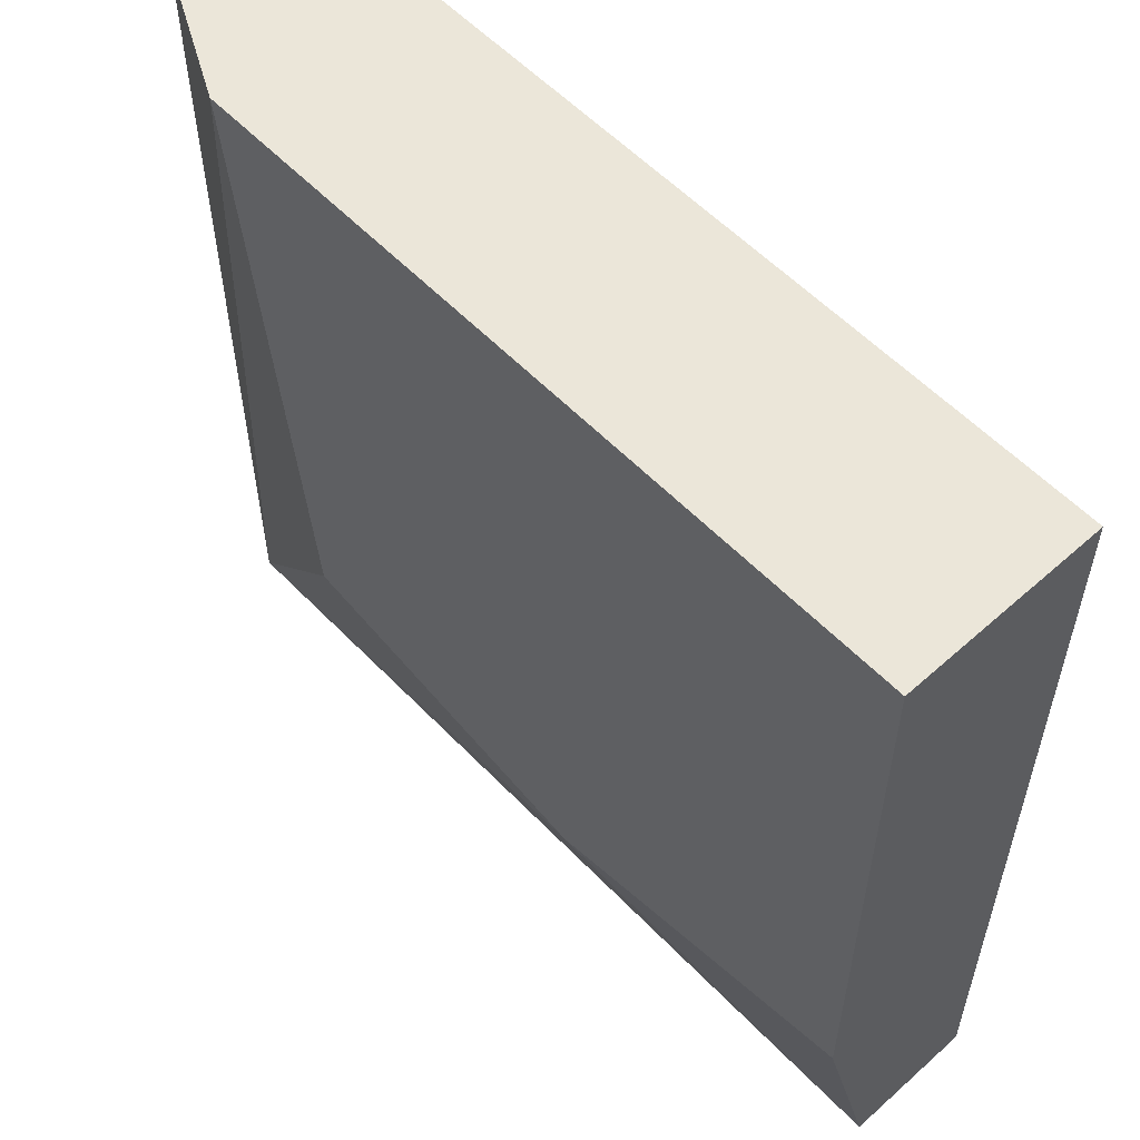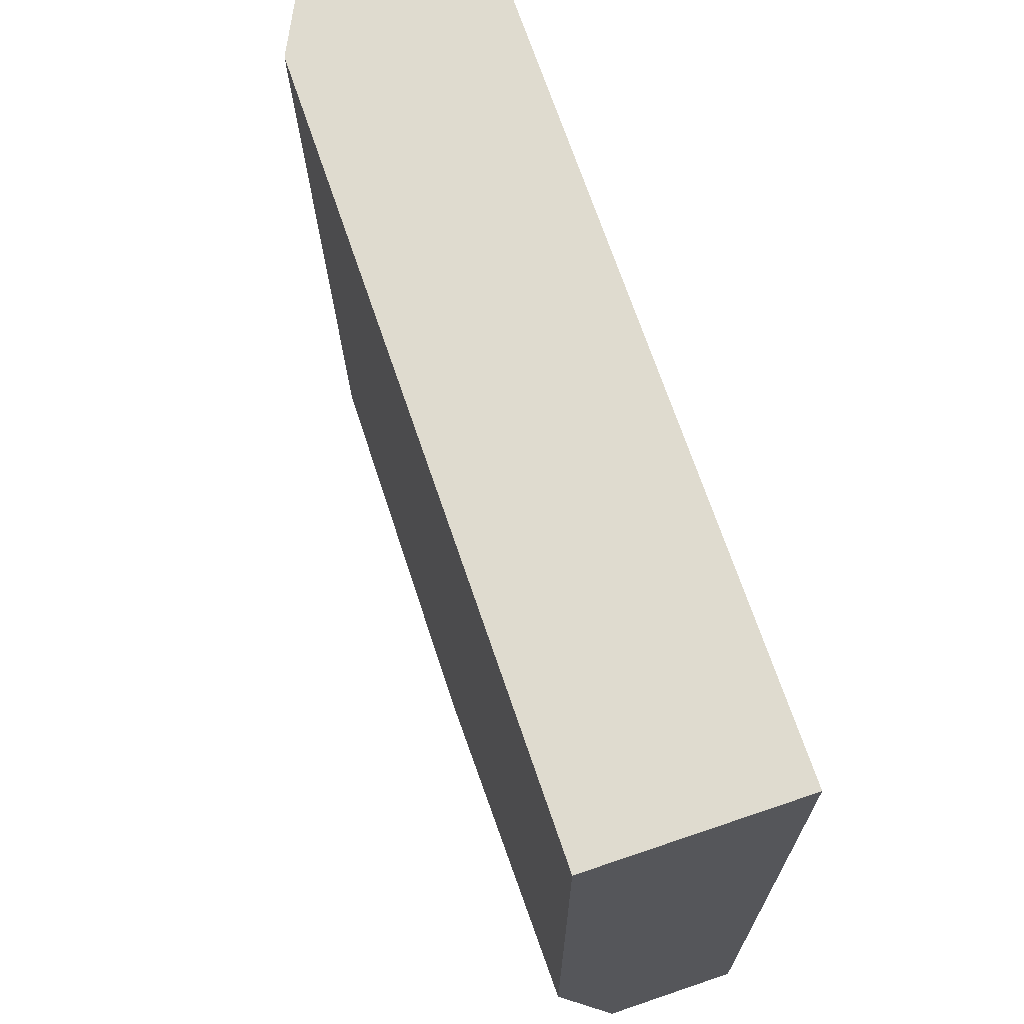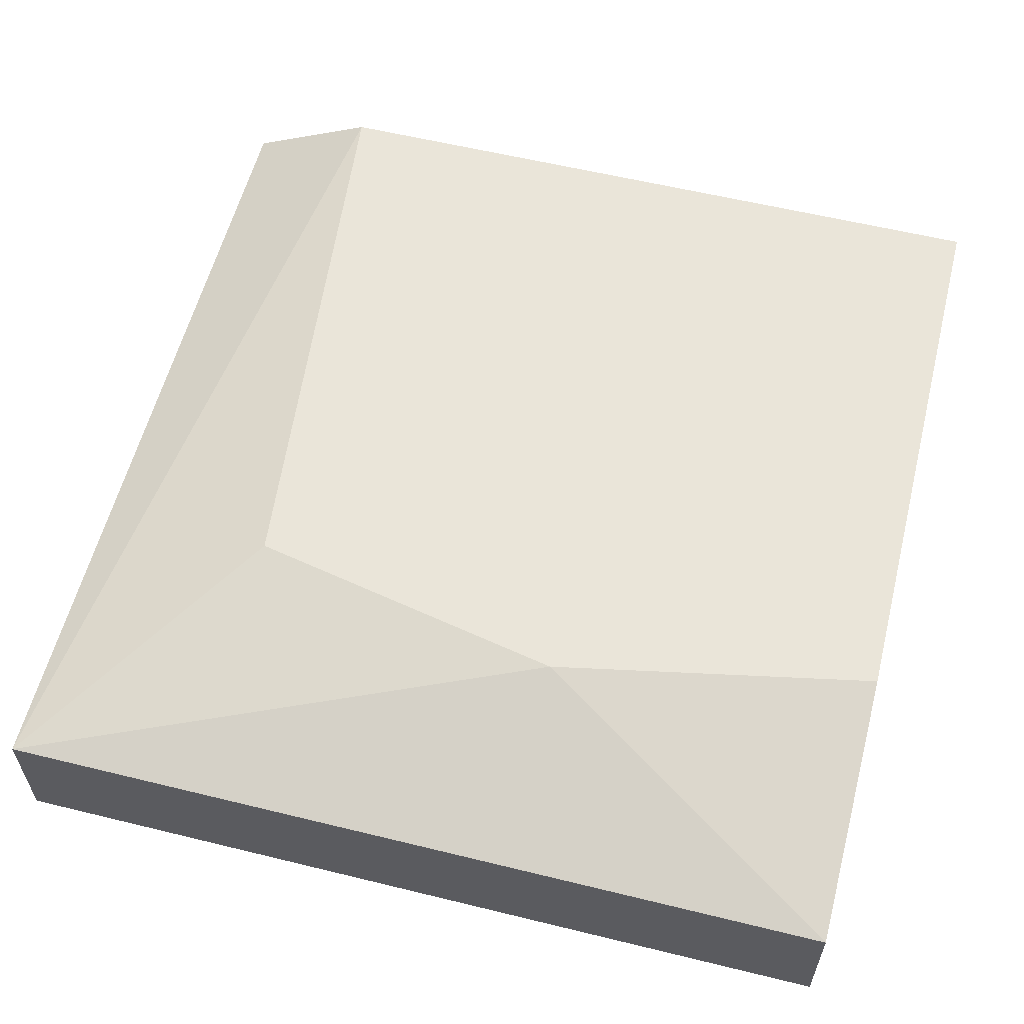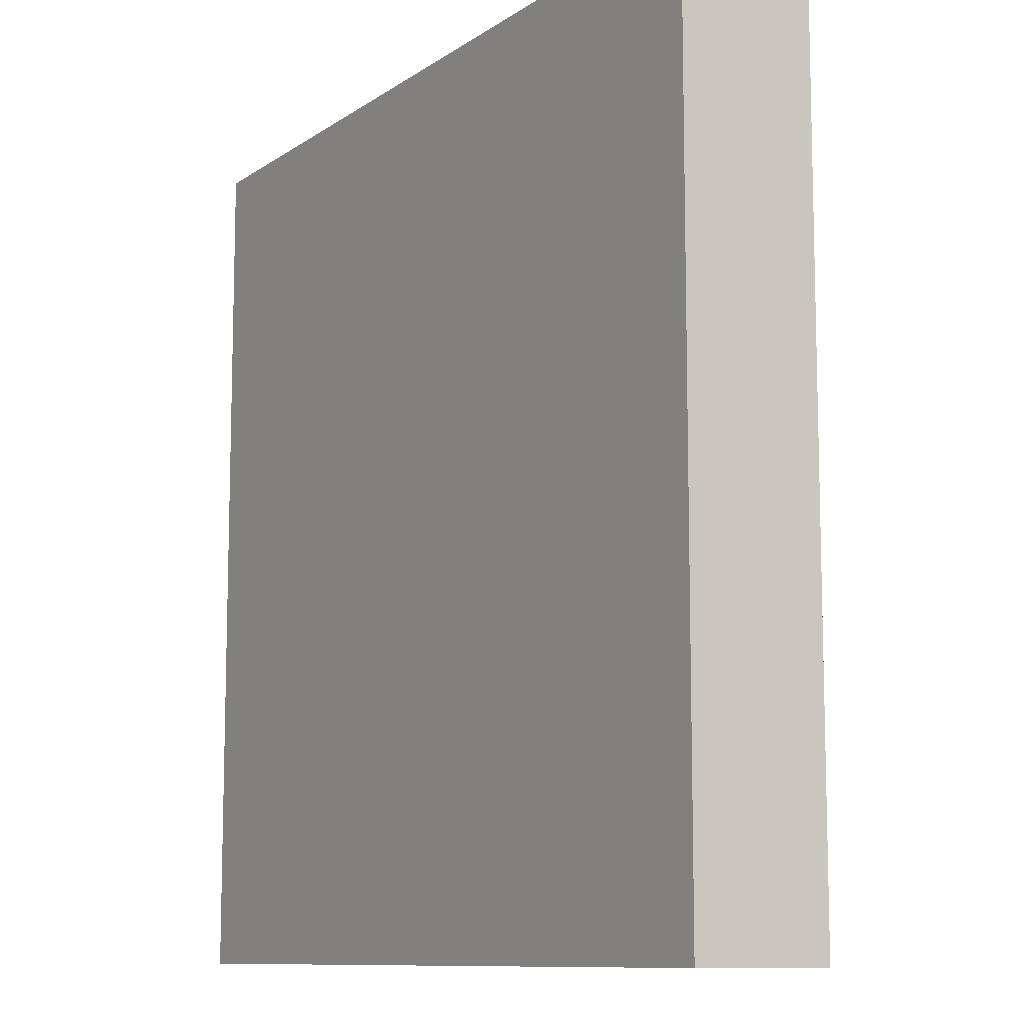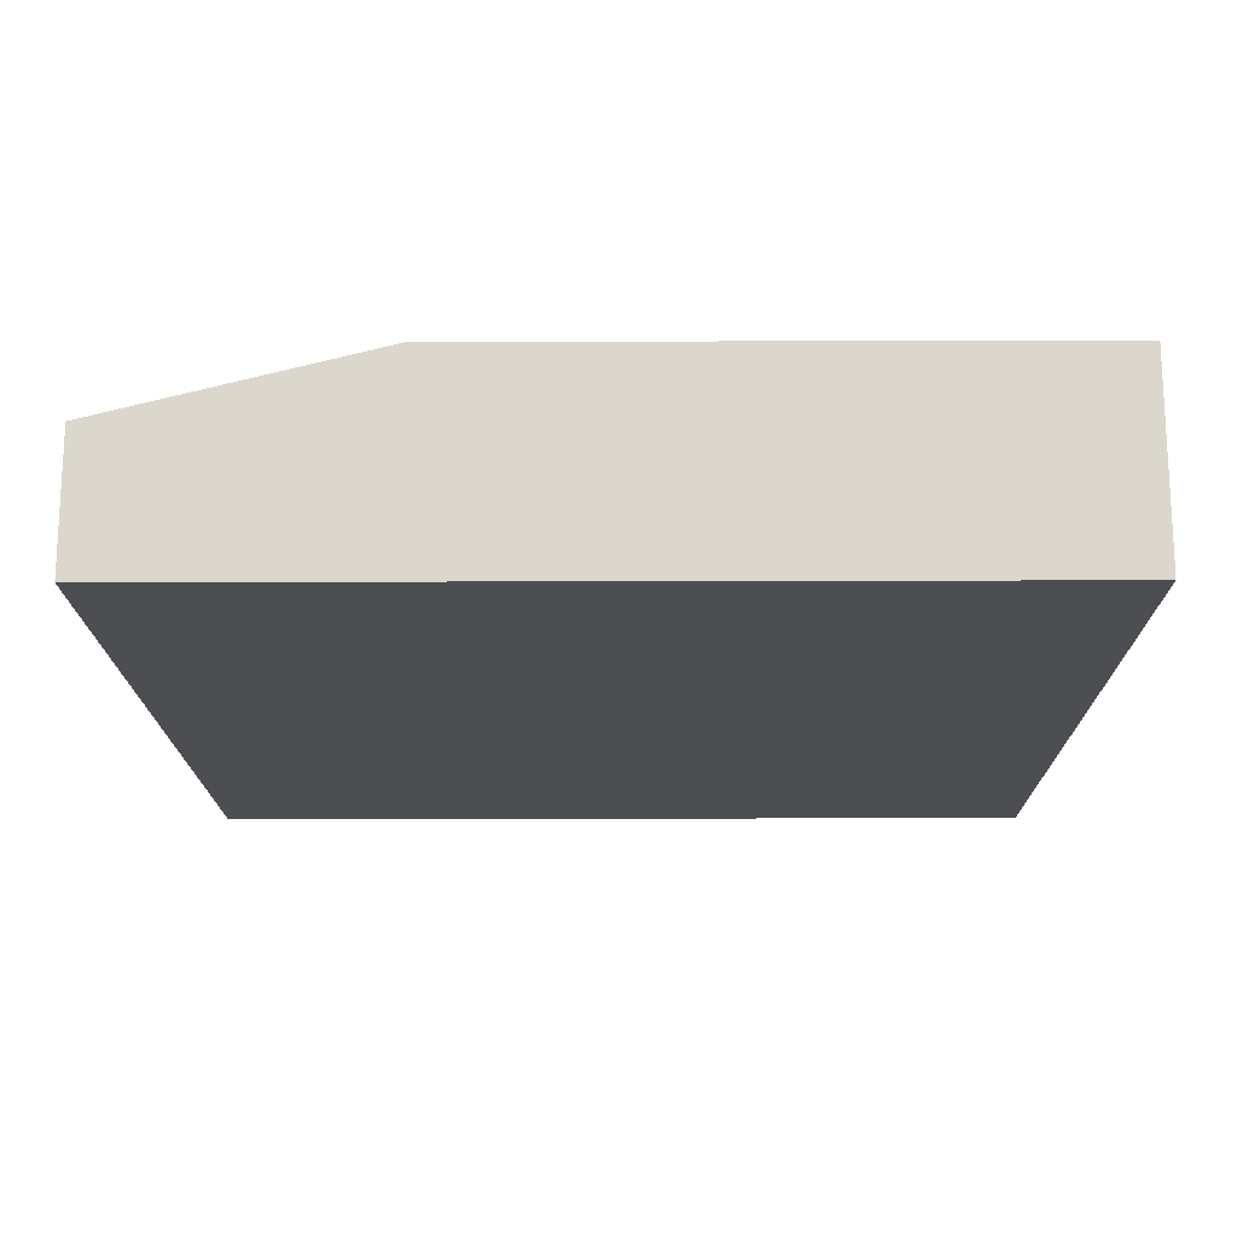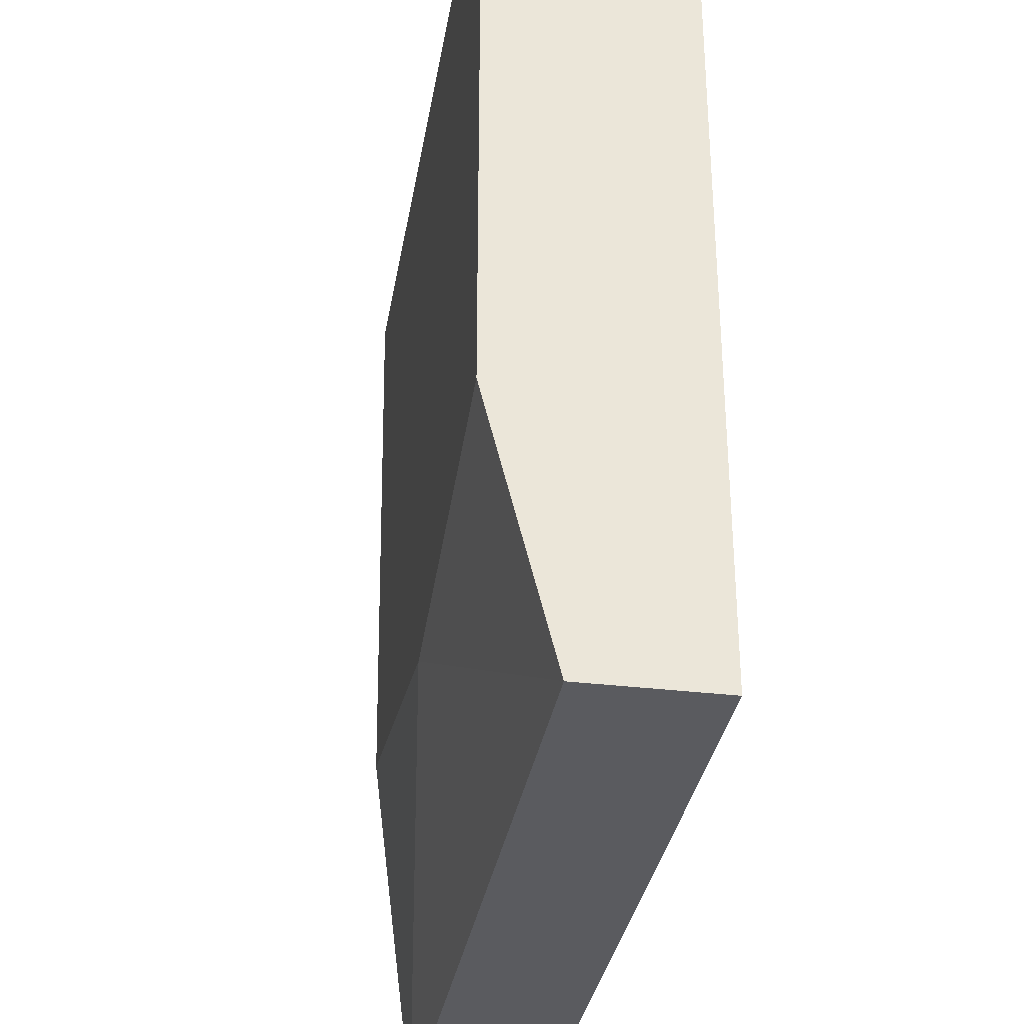
<metadata>
{"format":"obj","ext":"obj","renderer":"f3d","projection":"perspective","resolution":1024,"background":"white","views":[{"elev":56.7,"azim":47.0,"up":"+Y"},{"elev":70.4,"azim":71.2,"up":"+Y"},{"elev":58.4,"azim":14.2,"up":"+Z"},{"elev":-10.1,"azim":-121.5,"up":"+Y"},{"elev":-16.7,"azim":90.4,"up":"+Z"},{"elev":-33.4,"azim":80.6,"up":"+Y"}]}
</metadata>
<code>
v -0.03479 0.04642 -0.03197
v -0.03579 0.05538 -0.03197
v -0.02483 0.05538 -0.03197
v -0.02483 0.05538 -0.03496
v -0.02483 0.04642 -0.03197
v -0.02483 0.04243 -0.03297
v -0.02483 0.04243 -0.03496
v -0.02981 0.04542 -0.03197
v -0.03778 0.05538 -0.03297
v -0.03778 0.05538 -0.03496
v -0.03778 0.04243 -0.03297
v -0.03778 0.04243 -0.03496
f 11 6 8
f 5 3 1
f 3 5 4
f 4 5 7
f 3 4 10
f 4 7 10
f 10 7 12
f 1 3 2
f 3 10 2
f 12 7 11
f 10 12 11
f 1 2 11
f 7 5 6
f 11 7 6
f 2 10 9
f 10 11 9
f 11 2 9
f 5 1 8
f 1 11 8
f 6 5 8

</code>
